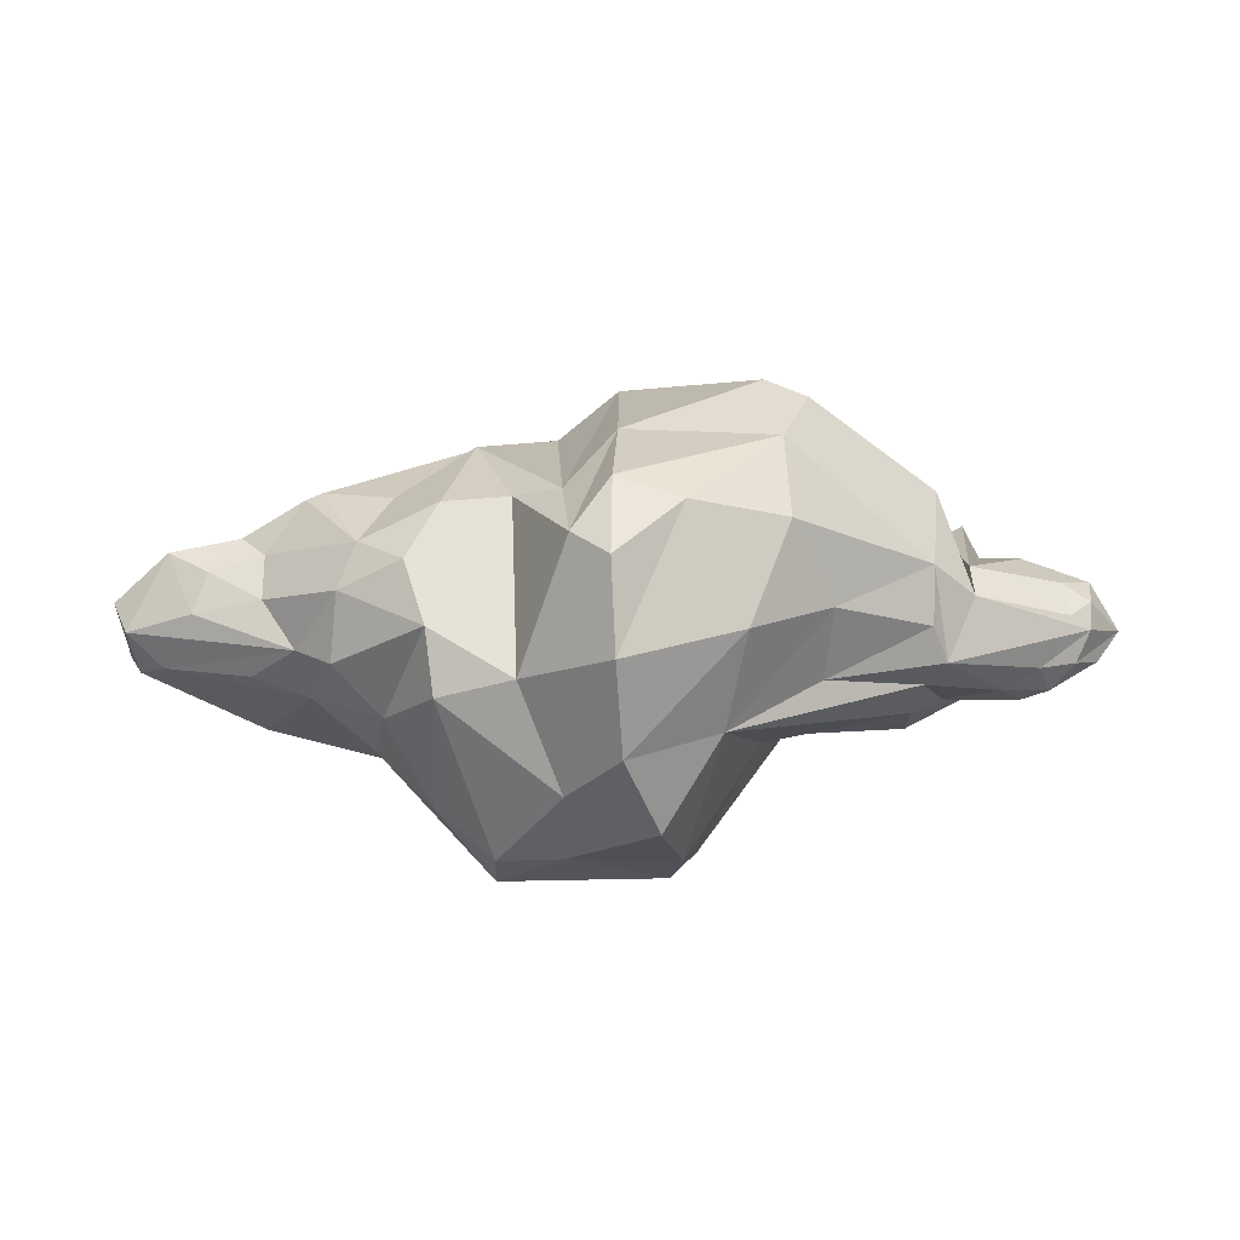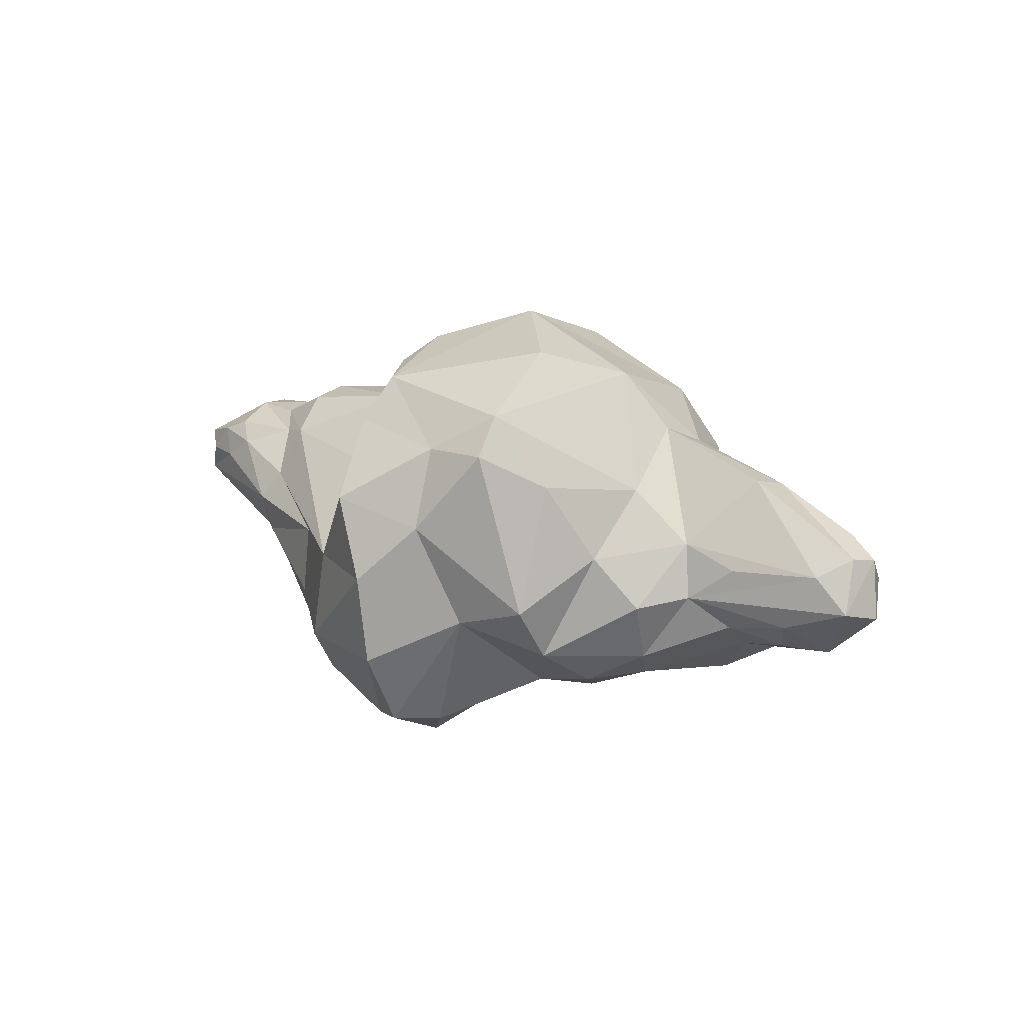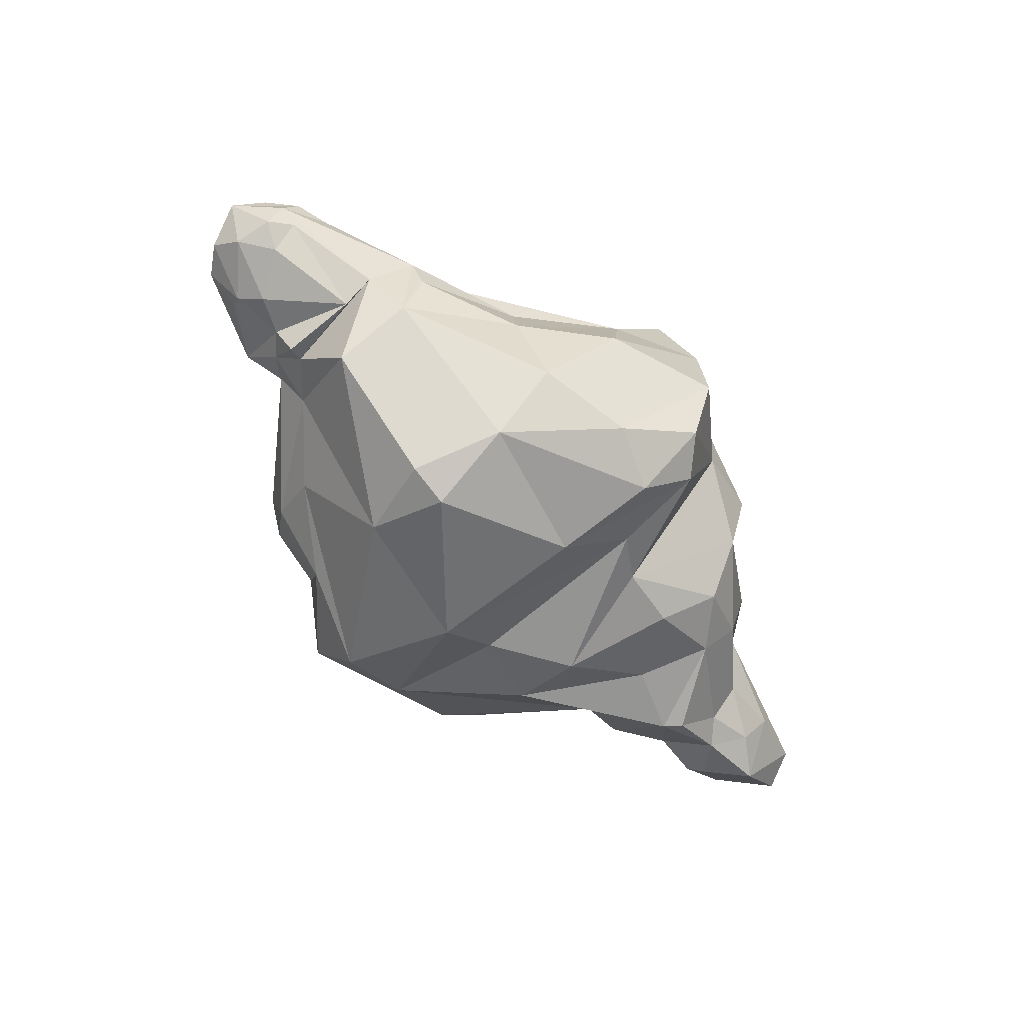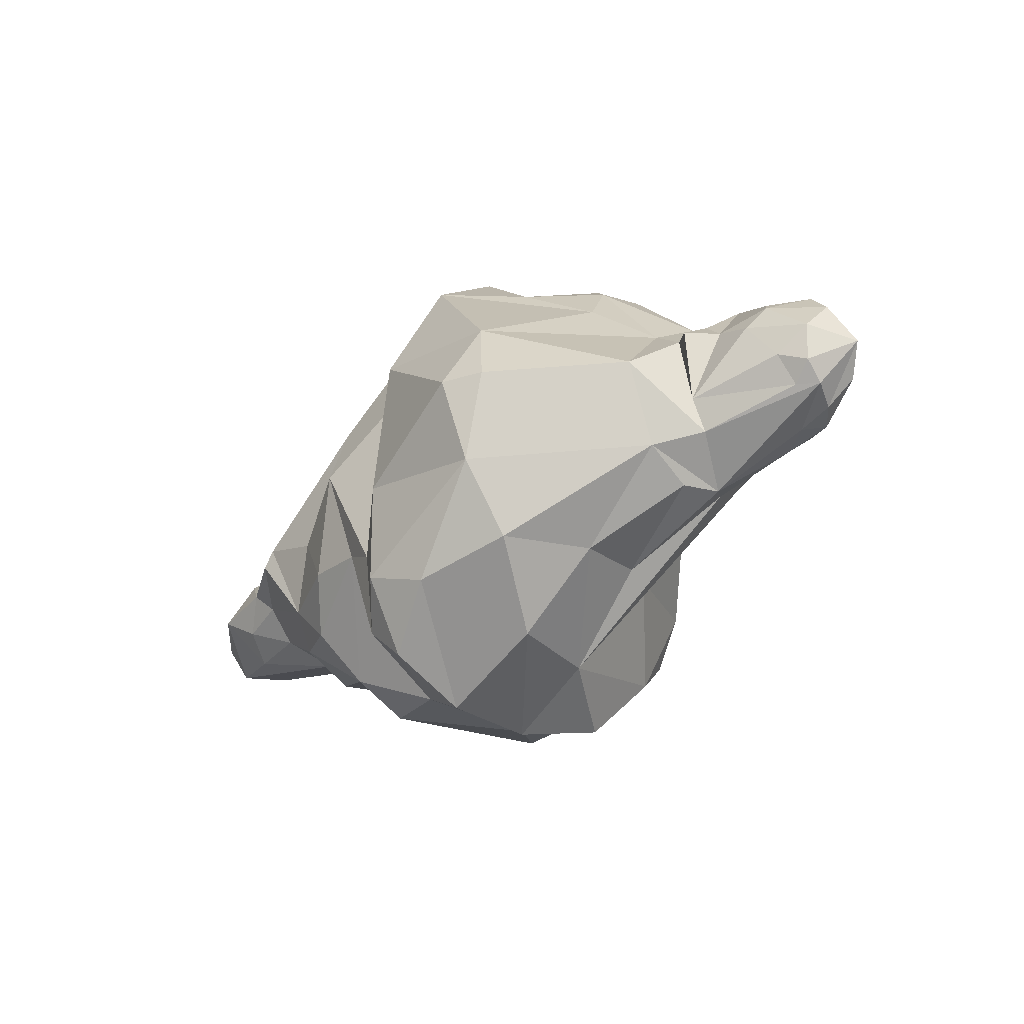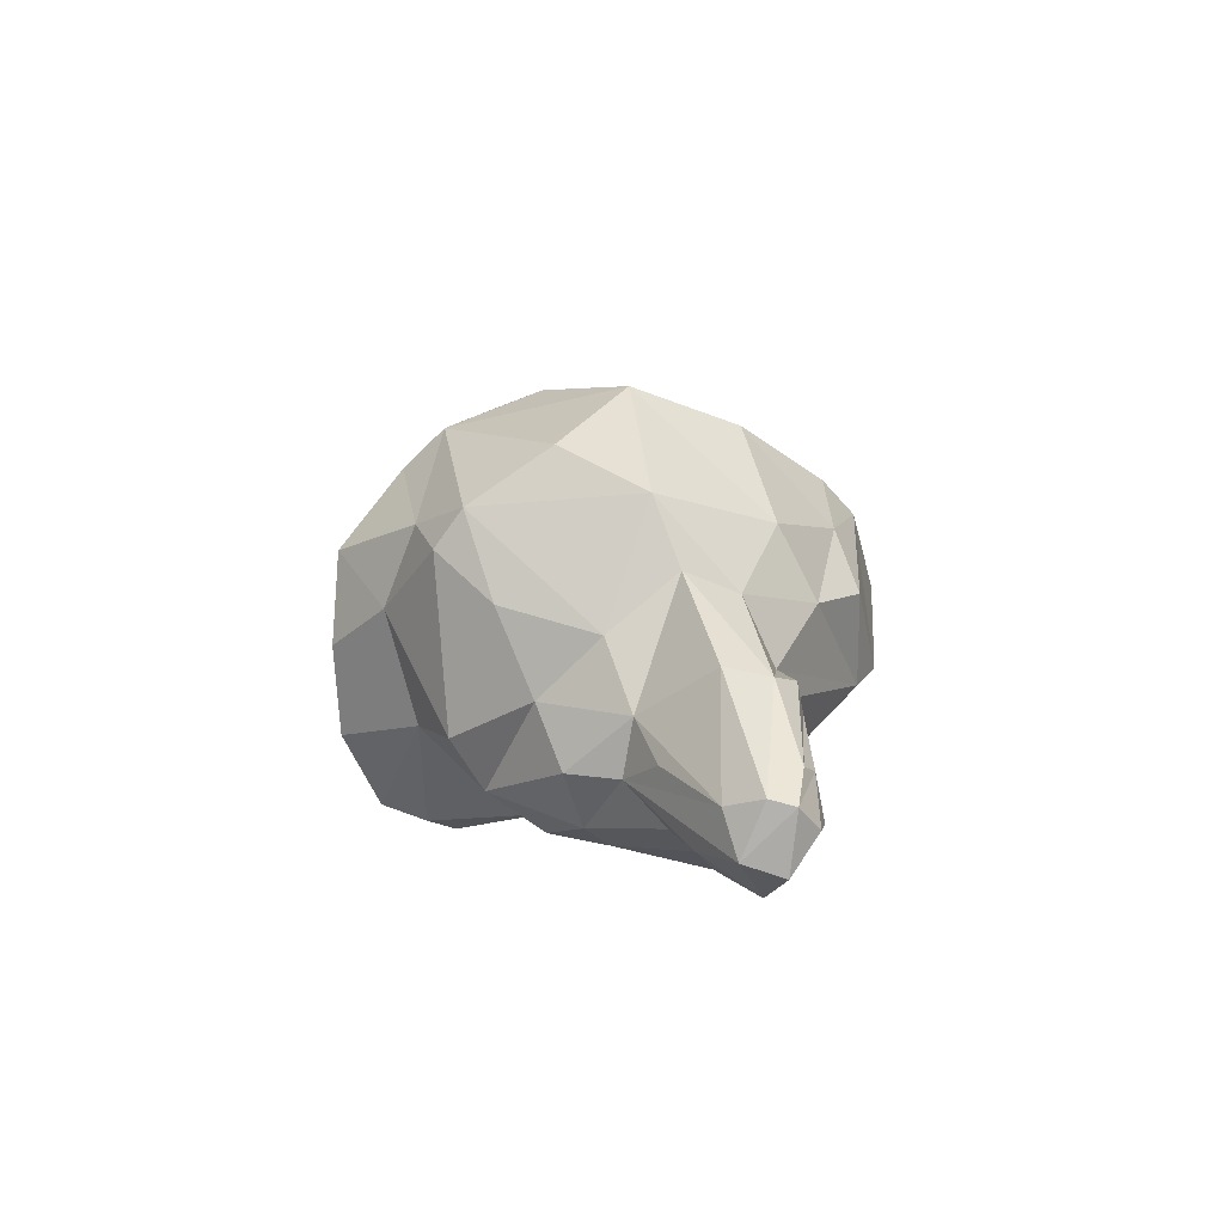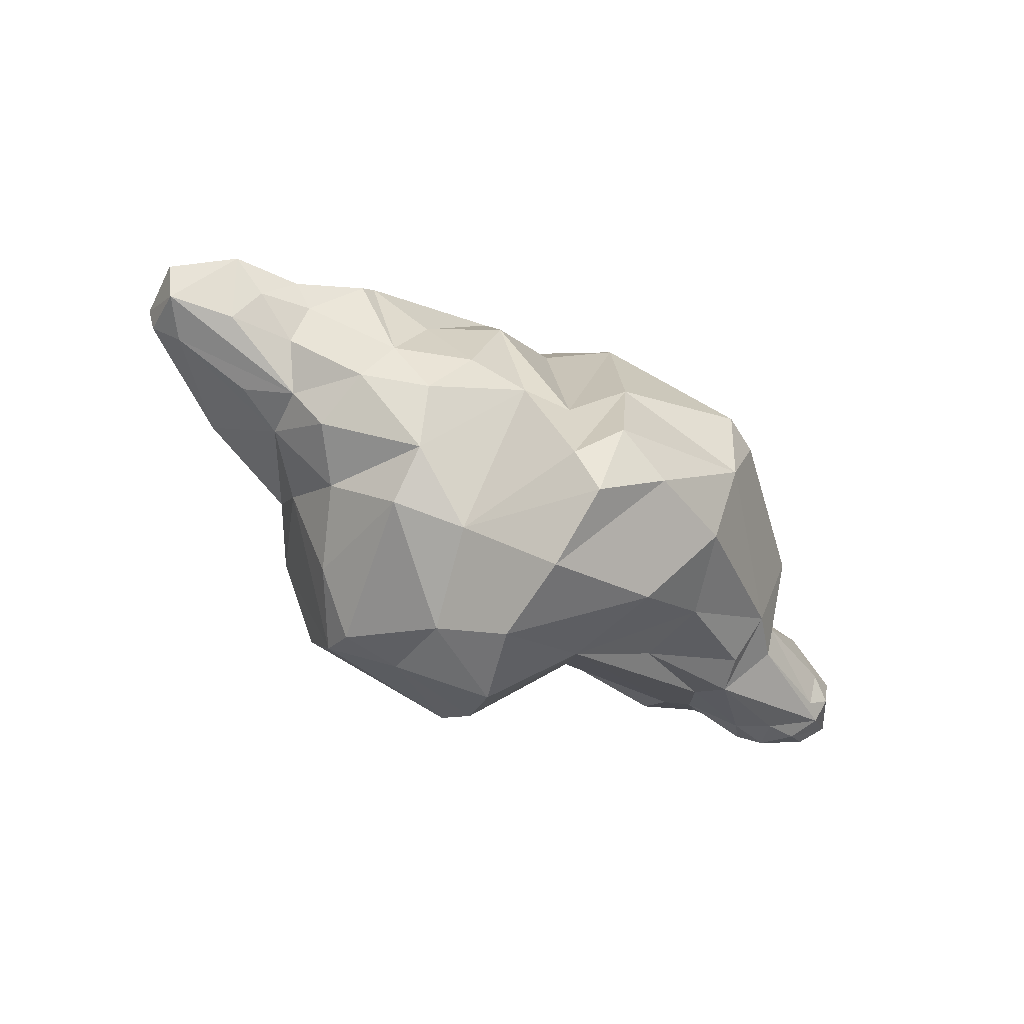
<metadata>
{"format":"obj","ext":"obj","renderer":"f3d","projection":"perspective","resolution":1024,"background":"white","views":[{"elev":-67.3,"azim":-2.6,"up":"+Z"},{"elev":22.0,"azim":-144.4,"up":"+Y"},{"elev":-71.1,"azim":129.9,"up":"+Y"},{"elev":-31.8,"azim":41.5,"up":"+Z"},{"elev":28.3,"azim":-109.6,"up":"+Y"},{"elev":-65.7,"azim":-38.6,"up":"+Z"}]}
</metadata>
<code>
v 119.8 54.86 22.21
v 93.68 6.126 -27.43
v -16.91 -15.38 -69.35
v -111.2 61.11 18.27
v -110.7 80.28 -7.135
v -127.8 23.94 -14.03
v -118.8 16.75 -3.007
v 148.4 22.99 6.058
v 92.53 71 -6.445
v 52.97 30.42 72.87
v 54.61 77.54 -0.8171
v 47.03 -17.35 -55.49
v 39.99 -41.63 -1.494
v 29.68 37.38 78.3
v 40.58 69.81 54.94
v 23.44 111.2 -15.2
v -5.296 -28.5 -56.74
v -0.9725 33.66 92.93
v 25.82 83.49 36.07
v -47.19 -11.96 10.52
v -71.7 90.94 -4.021
v -80.62 6.077 -28.79
v -153 43.77 -18.09
v 152.2 44.58 11.04
v 146.8 24.35 -6.964
v 158.8 37.72 2.075
v 142.7 47.68 19.89
v 99.51 35.2 -34.88
v 139.7 26.84 -12.84
v 114.5 20.7 17.35
v 106.9 12.6 -11.07
v 126.6 55.84 -14.07
v 109.6 61.8 6.997
v 106.3 55.23 23.41
v 50.77 50.69 70.96
v 60.8 23.47 63.98
v 92.4 60.16 -17.98
v 54.64 74.35 25.99
v 30.36 41.65 -77.2
v 44.66 -34.18 -31.69
v 37.04 5.999 65.01
v 44.34 63.26 -37.79
v 32.66 96.81 6.379
v -22.13 -8.848 29.26
v -19.55 -16.9 -37.8
v -3.809 -30.51 -21.46
v 10.83 14.34 88.64
v -54.25 37.47 -71.16
v -55.96 -7.054 -26.83
v -12.85 106.1 38.35
v -34.75 103.4 -58.9
v -86.67 39.06 -46.08
v -66.59 69.2 42.52
v -74.59 75.43 -29.05
v -98.97 3.235 -2.726
v -94.8 59.21 -27.19
v -112.3 74.71 8.551
v -2.396 13.36 -92.61
v -15.29 63.47 -79.65
v -30.27 28.92 -74.25
v -144.1 44.42 11.32
v -110.1 28.98 13.18
v -126.6 30.41 13.8
v -107 68.78 18.18
v -139 58.98 10.01
v -150.4 61.07 -9.364
v -142.5 63.57 4.911
v -141.4 55.1 -18.75
v -131.8 34.88 -22.16
v -141.4 21.72 -5.301
v -110.7 18.89 -10.85
v -128.9 23.93 7.975
v 152.5 30.6 15.55
v 146.5 31.41 -12.98
v 142.6 41.62 -15.88
v -158.8 39.35 -5.623
v -153.2 49.28 5.956
v -154.6 59.3 -1.766
v 120.2 50.08 -20.06
v 93.6 44.98 -29.83
v 135.1 51.55 -15.65
v 130.9 42.13 -19.68
v 127.1 18.27 12.26
v 132.9 22.66 20.35
v 137.7 19.97 -3.091
v 131.1 49.94 23.48
v 131.4 25.49 23.81
v 144.8 41.4 24.49
v 144.8 33.56 24.67
v 102.4 56.74 -13.8
v 109.5 61.14 -4.291
v 128.5 59.39 1.112
v 127.7 57.88 11.94
v 151.4 44.76 -6.691
v 93.96 22.89 -35.81
v 107.4 22.94 24.63
v 102.2 13.04 15.43
v 107.6 8.92 14.65
v 98.91 30.38 30.58
v 112.6 36.12 36.04
v 93.01 71.5 8.771
v 60.48 35.32 -51.13
v 61.63 10.81 -53.63
v 95.87 -7.879 -1.19
v 107.8 17.7 -22.47
v 89.09 17.66 26.49
v 75.51 61.89 37.75
v 63 41.79 69.04
v 1.043 44.42 -92.93
v 35.24 8.314 -78.4
v 44.72 -27.1 26.65
v 53.99 -36.7 -1.133
v 65.23 11.11 46.41
v 18.33 63.13 64.84
v 21.5 91.96 -62.33
v 27.44 105.2 -31.11
v 13.51 70.89 -86.5
v -5.002 -13.73 -81.37
v 15.87 -24.87 -64.06
v -3.249 -24.93 33.54
v 5.751 -7.617 74.17
v -10.12 81.25 68.64
v -13.77 89.7 -68.22
v 18.41 105.2 -49.19
v -6.364 121.9 3.342
v -34.97 91.25 -68.56
v -34.41 -10.43 -28.91
v -57.74 18.84 -61.47
v -18.57 6.142 72.41
v -33.9 75.96 62.27
v -53.95 62.68 62.63
v -44.63 28.96 73.87
v -11.21 67.62 79.9
v -54.57 80.37 -56.04
v -55.81 109.4 -7.449
v -54.88 92.24 33.42
v -34.09 119.1 -29.95
v -70.45 54.94 -49.11
v -85.72 17.89 -39.45
v -65.47 4.738 -44.52
v -47.6 -3.029 34.7
v -74.71 14.66 23.5
v -71.39 0.4896 -4.678
v -74.82 81.63 13.79
v -81.46 46.83 27.43
v -53.25 29.2 63.8
v -98.99 41.29 -32.06
v -110.2 29.17 -22.11
v -95.53 34.14 26.52
v -94.59 2.941 2.999
v -84.9 59.98 21.29
v -113.1 53.2 -26.38
f 72 63 61
f 63 62 4
f 61 63 65
f 63 4 65
f 65 4 67
f 57 5 66
f 67 57 66
f 67 66 78
f 4 64 67
f 67 64 57
f 66 5 68
f 68 147 23
f 68 56 152
f 68 152 147
f 147 148 69
f 69 148 6
f 23 147 69
f 23 69 70
f 69 6 70
f 6 7 70
f 6 148 71
f 6 71 7
f 72 7 62 63
f 70 7 72
f 84 8 73
f 8 26 73
f 73 26 24
f 73 24 89
f 8 25 26
f 25 29 74
f 25 74 26
f 26 74 75
f 75 81 94
f 26 75 94
f 26 94 24
f 70 76 23
f 70 72 76
f 72 61 76
f 76 61 77
f 76 77 78
f 77 61 65
f 77 65 78
f 78 65 67
f 23 76 78
f 23 78 66
f 68 23 66
f 79 82 28
f 80 79 28
f 79 81 82
f 82 81 75
f 82 75 74
f 82 74 28
f 28 74 105
f 105 74 29
f 30 31 83
f 83 31 85
f 30 83 84
f 31 105 29
f 31 29 85
f 85 29 25
f 85 25 8
f 83 85 8
f 84 83 8
f 34 100 86
f 1 34 86
f 86 100 88
f 100 30 84
f 100 84 87
f 100 87 89
f 100 89 88
f 87 84 89
f 89 84 73
f 86 88 27
f 88 89 24
f 27 88 24
f 91 33 92
f 90 91 92
f 90 92 32
f 79 90 32
f 33 93 92
f 33 34 1 93
f 1 86 93
f 93 27 24
f 92 93 24
f 93 86 27
f 79 32 81
f 92 24 94
f 32 92 94
f 81 32 94
f 37 90 80
f 90 79 80
f 28 105 2
f 95 28 2
f 96 97 98
f 97 105 31
f 98 97 31
f 96 98 30
f 98 31 30
f 34 99 100
f 99 106 96
f 99 96 100
f 96 30 100
f 37 9 91
f 9 33 91
f 37 91 90
f 9 101 33
f 101 34 33
f 37 80 39
f 39 80 102
f 80 28 102
f 102 28 95
f 102 95 103
f 103 95 2
f 113 111 106
f 106 111 104
f 104 2 105
f 104 105 97
f 106 104 97
f 106 97 96
f 15 35 107
f 35 108 107
f 35 10 108
f 10 36 108
f 36 113 106
f 108 36 99
f 36 106 99
f 108 99 34
f 107 108 34
f 39 42 37
f 42 11 37
f 37 11 9
f 11 38 101
f 38 15 101
f 11 101 9
f 15 107 101
f 101 107 34
f 115 39 117
f 109 39 110
f 39 102 103
f 39 103 110
f 12 103 2
f 110 103 12
f 109 110 58
f 58 110 12 119
f 111 13 112
f 40 119 12
f 13 40 112
f 40 12 2
f 112 40 2 104
f 121 111 113
f 111 112 104
f 14 47 41
f 47 121 41
f 41 121 113
f 14 41 10
f 41 113 36
f 10 41 36
f 114 14 35
f 15 114 35
f 35 14 10
f 115 116 42
f 115 42 39
f 116 11 42
f 16 43 116
f 19 114 15
f 116 43 11
f 11 43 38
f 43 19 38
f 38 19 15
f 123 115 117
f 123 117 59
f 59 117 109
f 59 109 58 60
f 117 39 109
f 118 58 119
f 118 119 17
f 58 118 60
f 118 17 3
f 60 118 3
f 129 44 120
f 44 45 120
f 45 46 120
f 129 120 121
f 45 3 46
f 46 3 17
f 17 119 40
f 46 17 40
f 46 40 13
f 120 46 13
f 121 120 111
f 120 13 111
f 133 18 122
f 129 121 47
f 132 129 47
f 18 132 47
f 18 47 14
f 19 122 114
f 122 18 14
f 114 122 14
f 123 51 124
f 51 137 124
f 137 125 124
f 124 125 16
f 123 124 115
f 50 122 19
f 50 19 43
f 125 50 43
f 16 125 43
f 124 16 116
f 115 124 116
f 134 126 48
f 126 123 59
f 126 59 48
f 48 59 60
f 60 3 127
f 48 60 128
f 60 127 128
f 141 20 44
f 141 44 129
f 20 49 127
f 49 140 127
f 140 128 127
f 20 127 45
f 45 127 3
f 20 45 44
f 53 131 130
f 131 146 132
f 146 142 132
f 142 141 129
f 132 142 129
f 130 131 133
f 131 132 133
f 133 132 18
f 50 130 122
f 130 133 122
f 51 135 137
f 137 135 125
f 134 51 126
f 136 53 130
f 135 136 125
f 125 136 50
f 136 130 50
f 126 51 123
f 56 54 138
f 56 138 52
f 52 138 128
f 138 134 48
f 138 48 128
f 52 128 139
f 139 128 140
f 150 143 141
f 142 150 141
f 22 139 140
f 143 22 49
f 49 22 140
f 143 49 20
f 141 143 20
f 144 151 53
f 145 142 146
f 151 145 146
f 53 151 146
f 53 146 131
f 138 54 134
f 144 53 136
f 21 144 135
f 135 144 136
f 54 21 135
f 54 135 51
f 54 51 134
f 56 147 152
f 56 52 147
f 147 52 139
f 148 147 139
f 148 139 22 71
f 62 7 150
f 7 55 150
f 62 150 149
f 7 71 55
f 71 22 55
f 55 22 150
f 150 22 143
f 149 150 142
f 4 62 149
f 149 142 145
f 64 4 151
f 4 149 145
f 151 4 145
f 68 5 56
f 5 57 21
f 57 64 151
f 57 151 144
f 21 57 144
f 56 5 21
f 56 21 54

</code>
